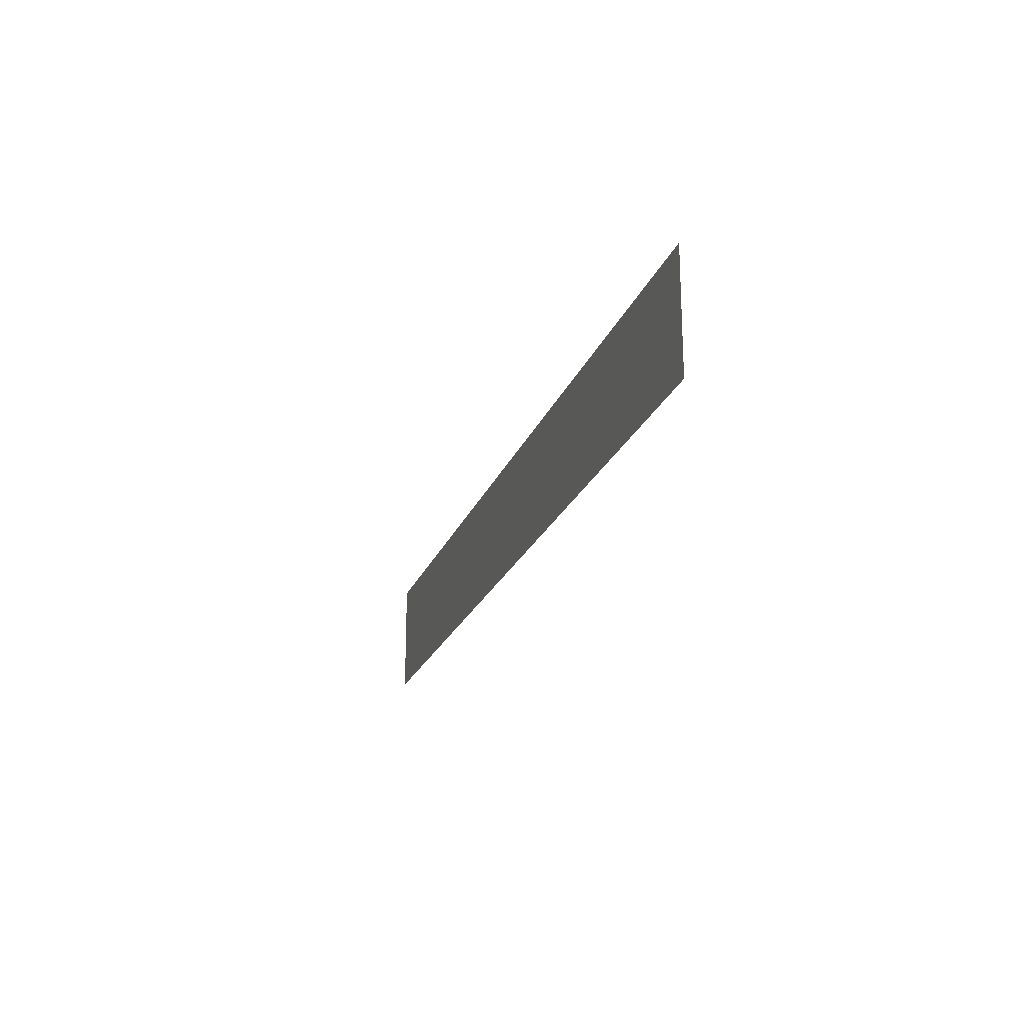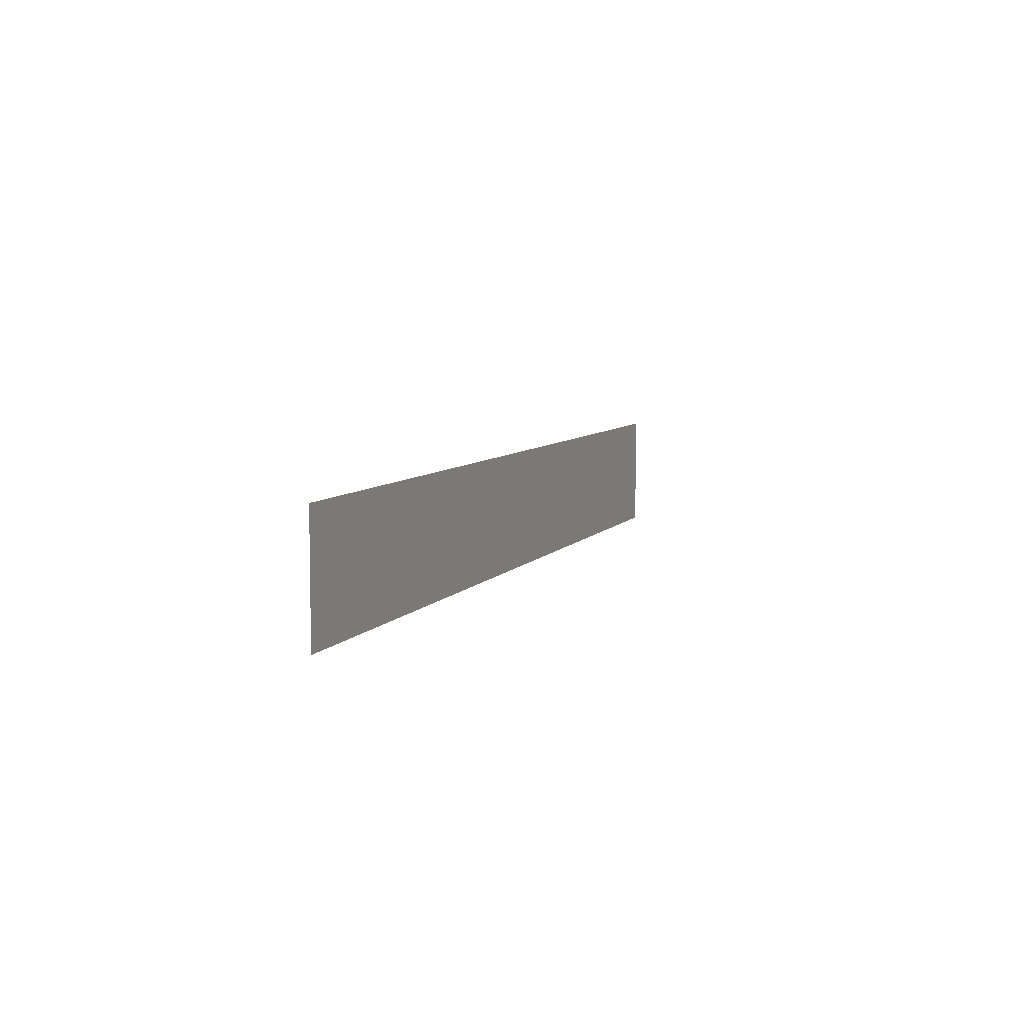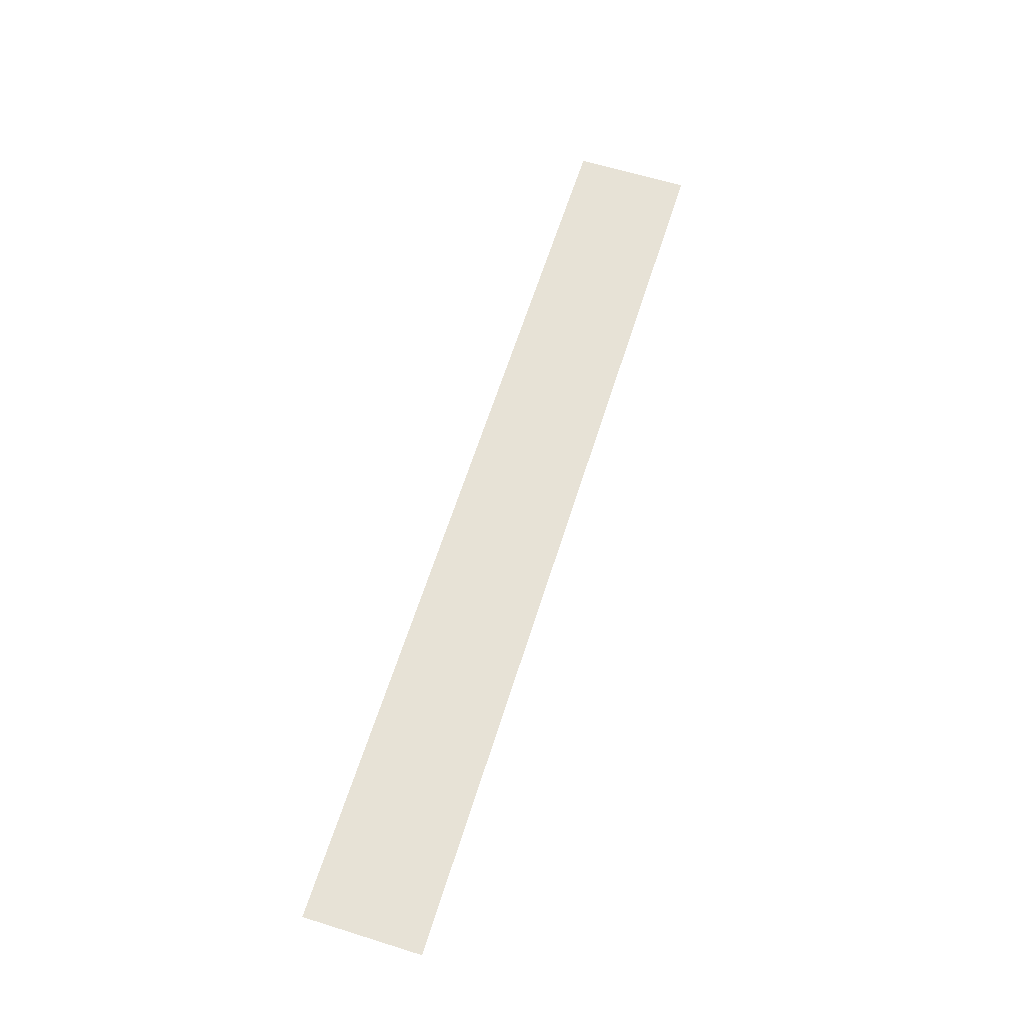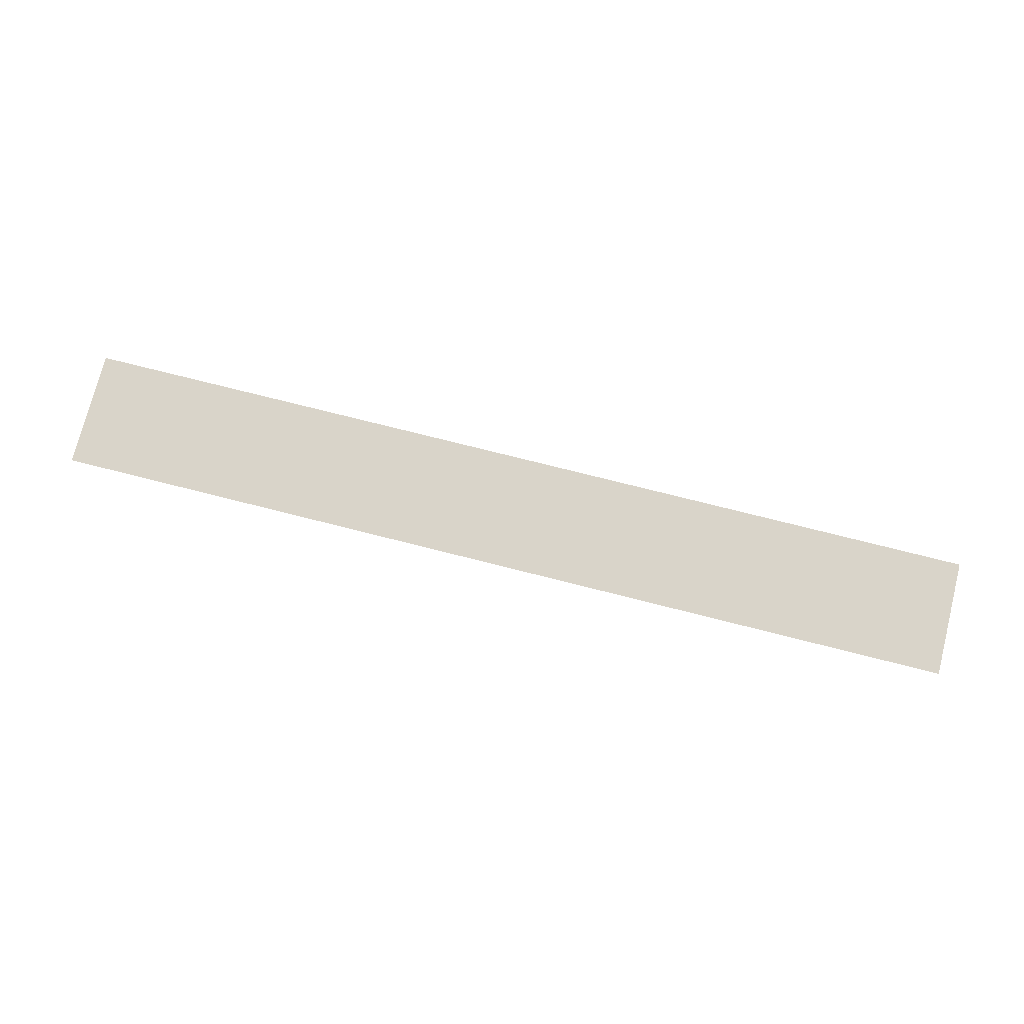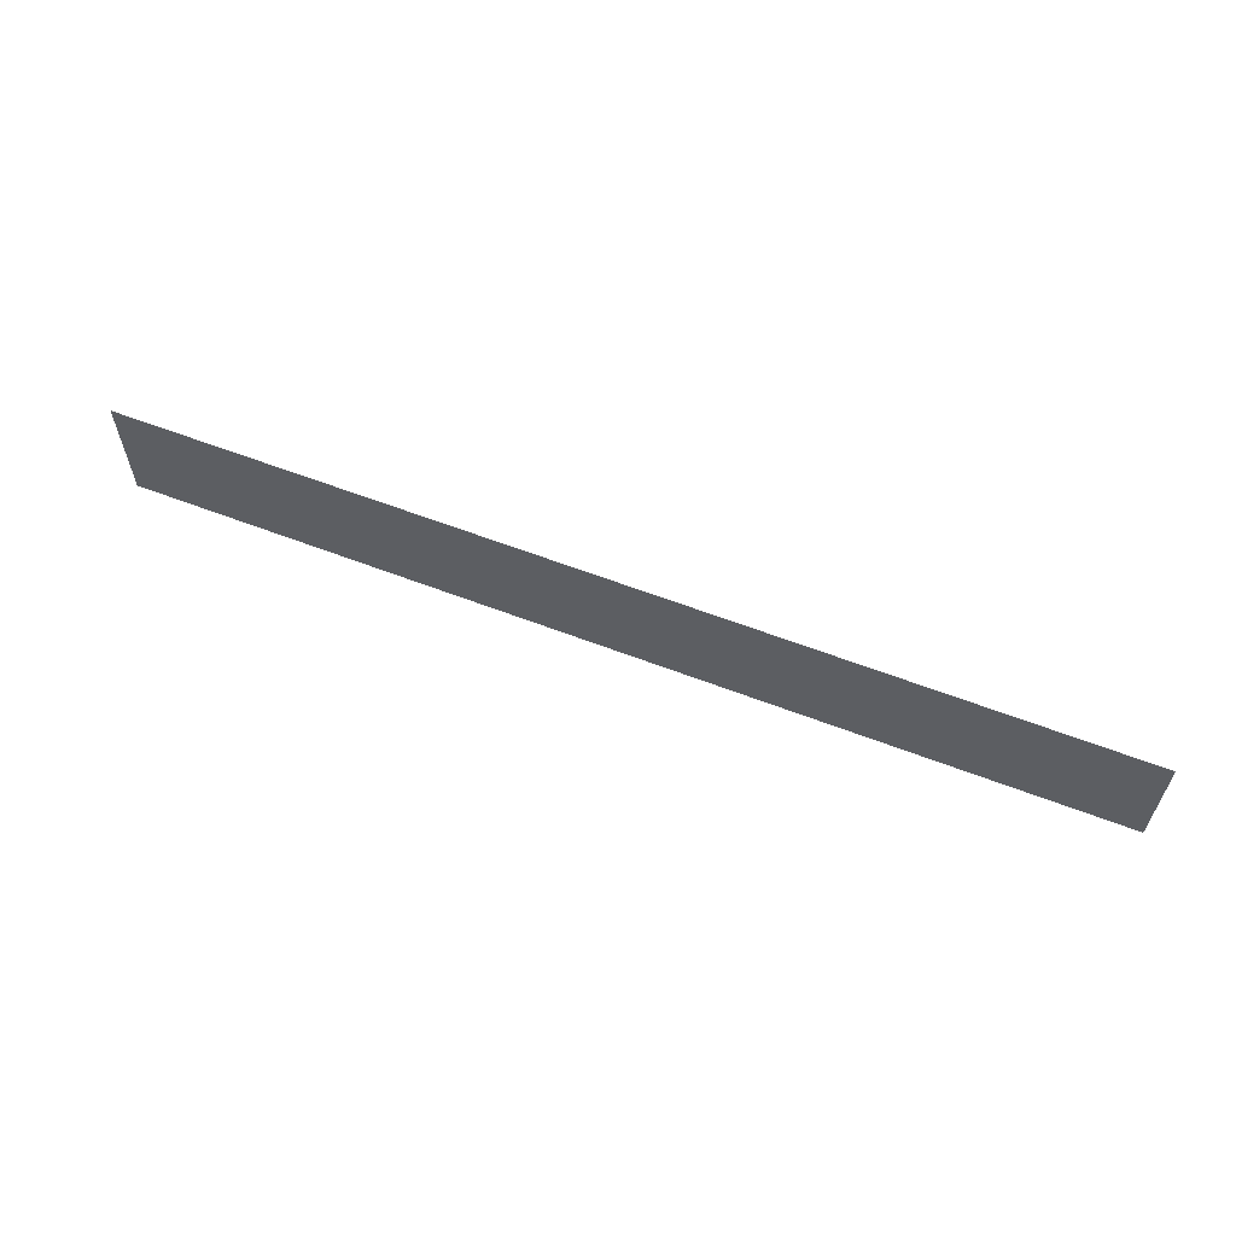
<metadata>
{"format":"obj","ext":"obj","renderer":"f3d","projection":"perspective","resolution":1024,"background":"white","views":[{"elev":-20.7,"azim":73.5,"up":"+Y"},{"elev":6.8,"azim":109.5,"up":"+Y"},{"elev":62.9,"azim":-72.5,"up":"+Z"},{"elev":74.9,"azim":14.2,"up":"+Z"},{"elev":60.8,"azim":-158.6,"up":"+Y"}]}
</metadata>
<code>
o instance_0_ID4
v 0 1.2 0
v 9.436 0 0
v 0 0 0
v 9.436 1.2 0
v 9.436 1.2 0
v 0 1.2 0
v 9.436 0 0
v 0 0 0
v 0 0 0
v 0 1.2 0
v 9.436 1.2 0
v 9.436 0 0
f 1 2 3
f 2 1 4
f 5 6 7
f 8 7 6

</code>
